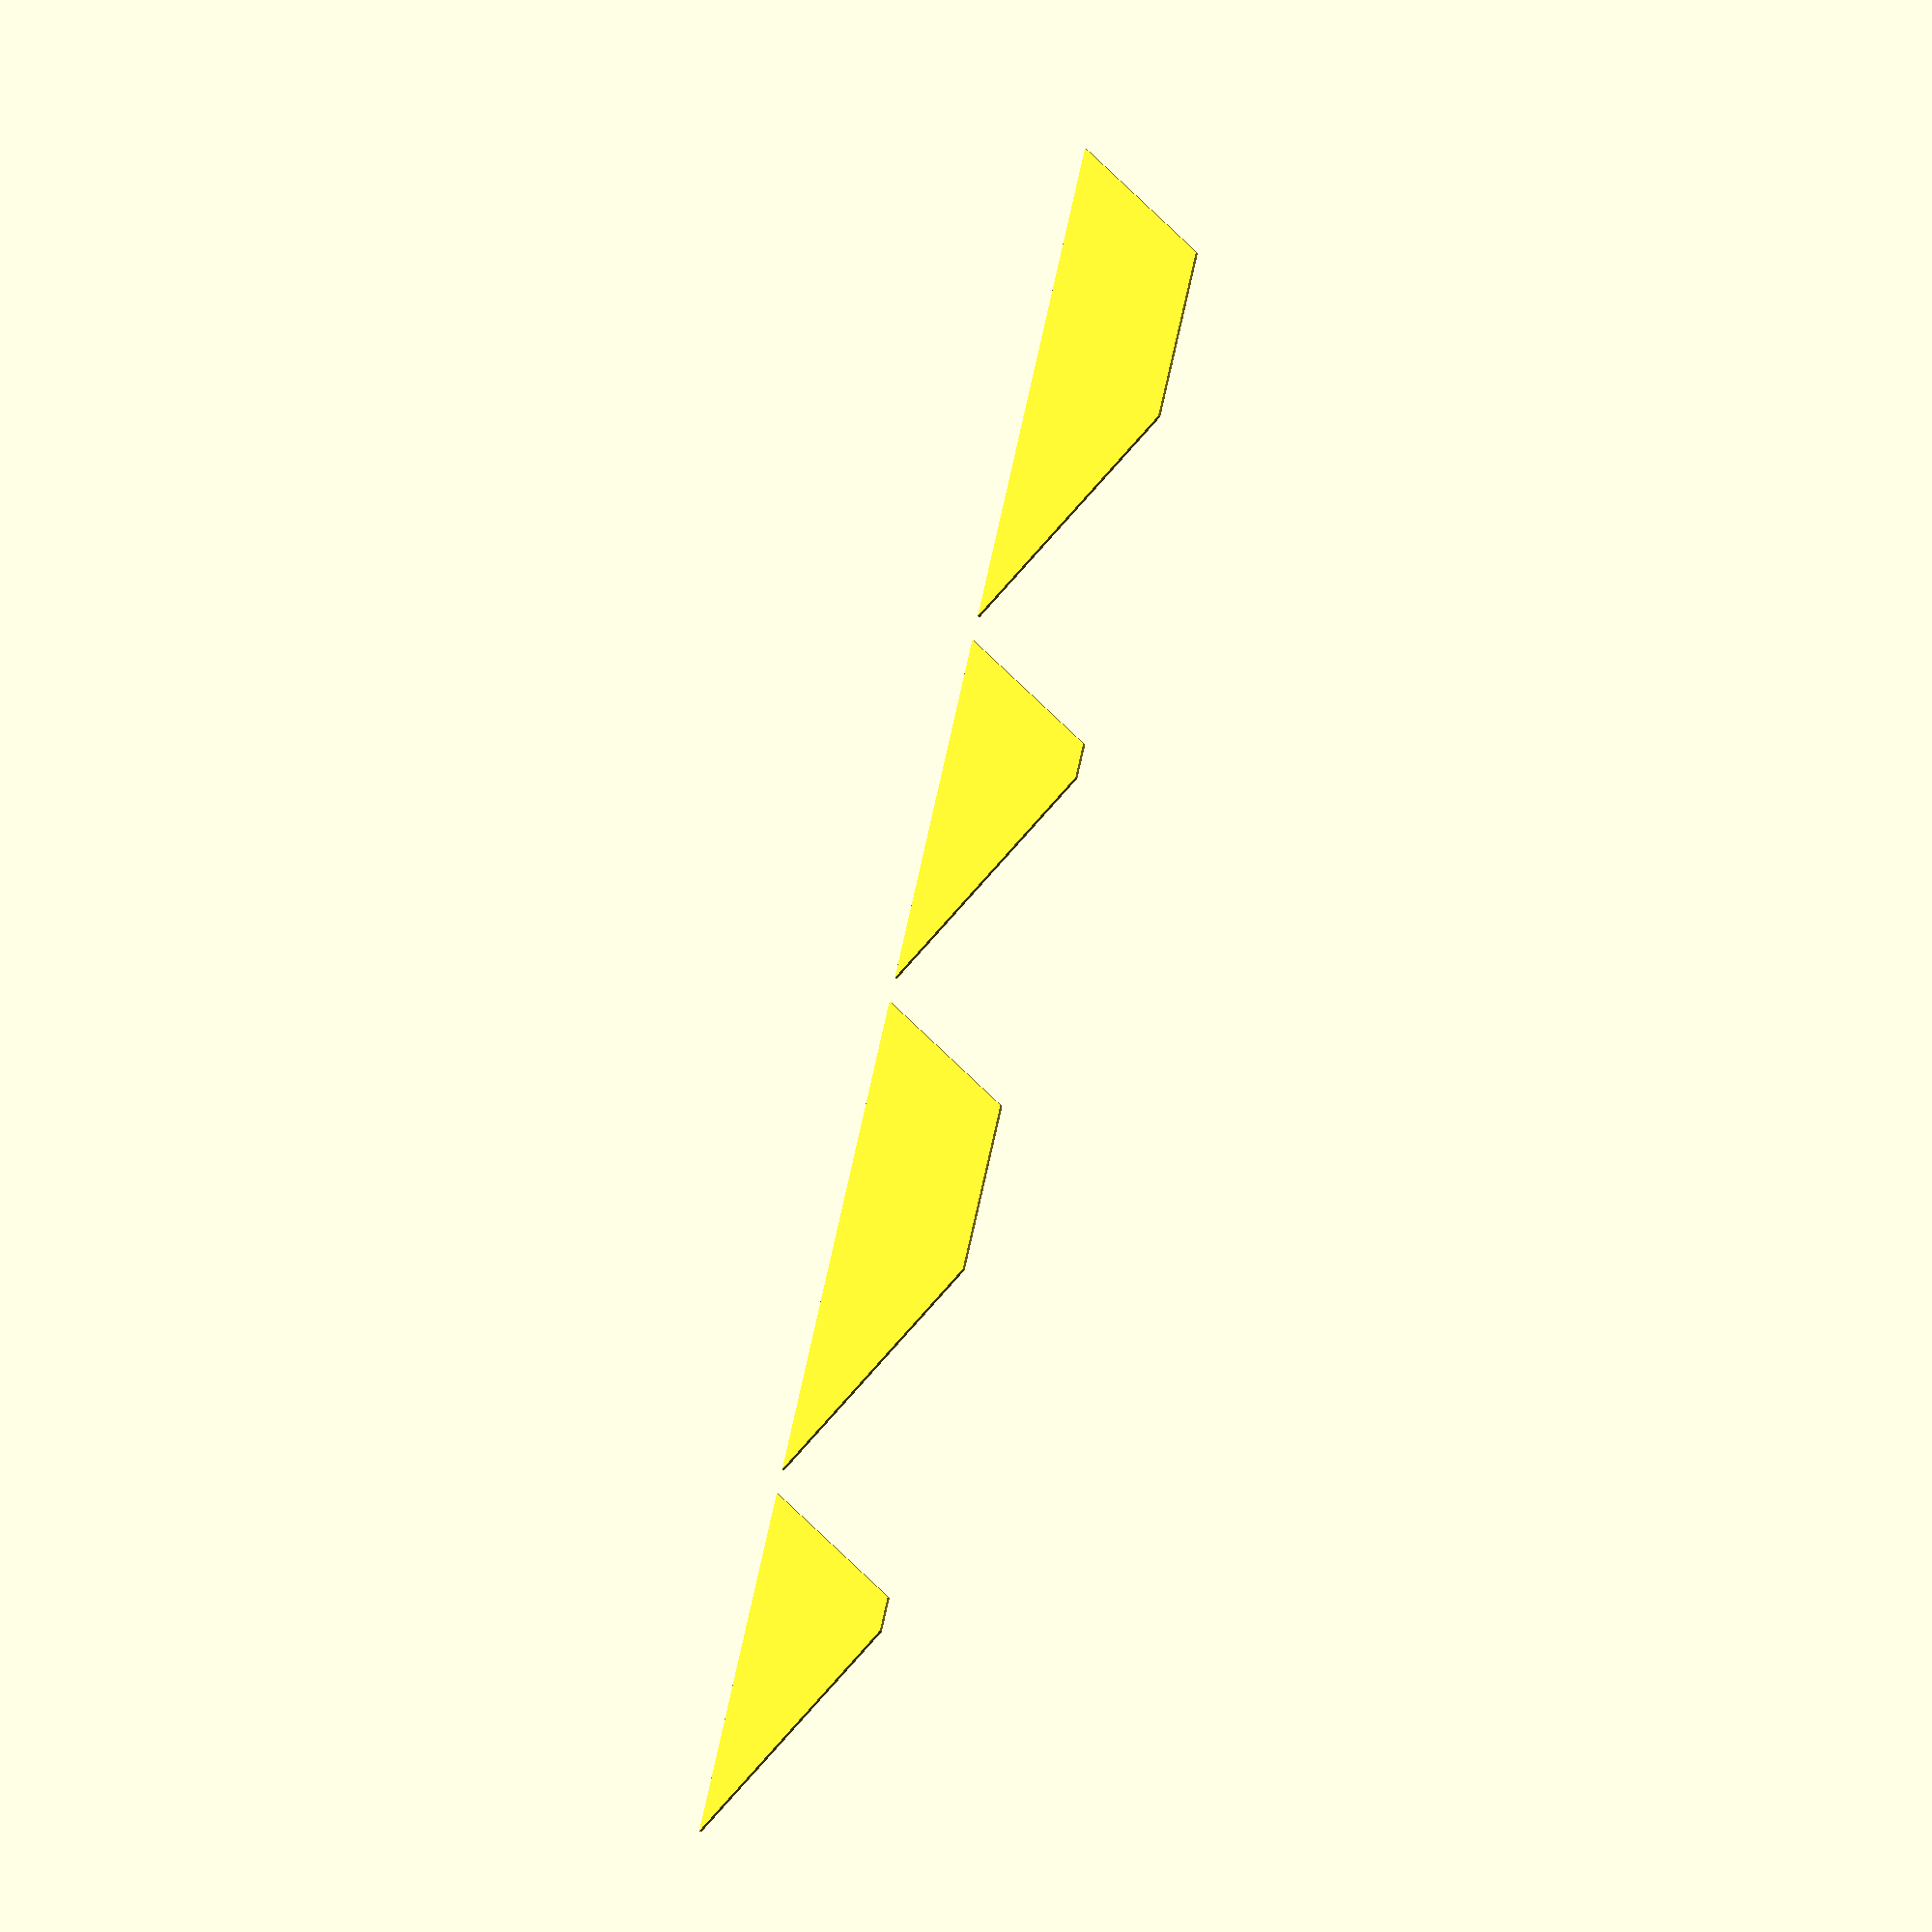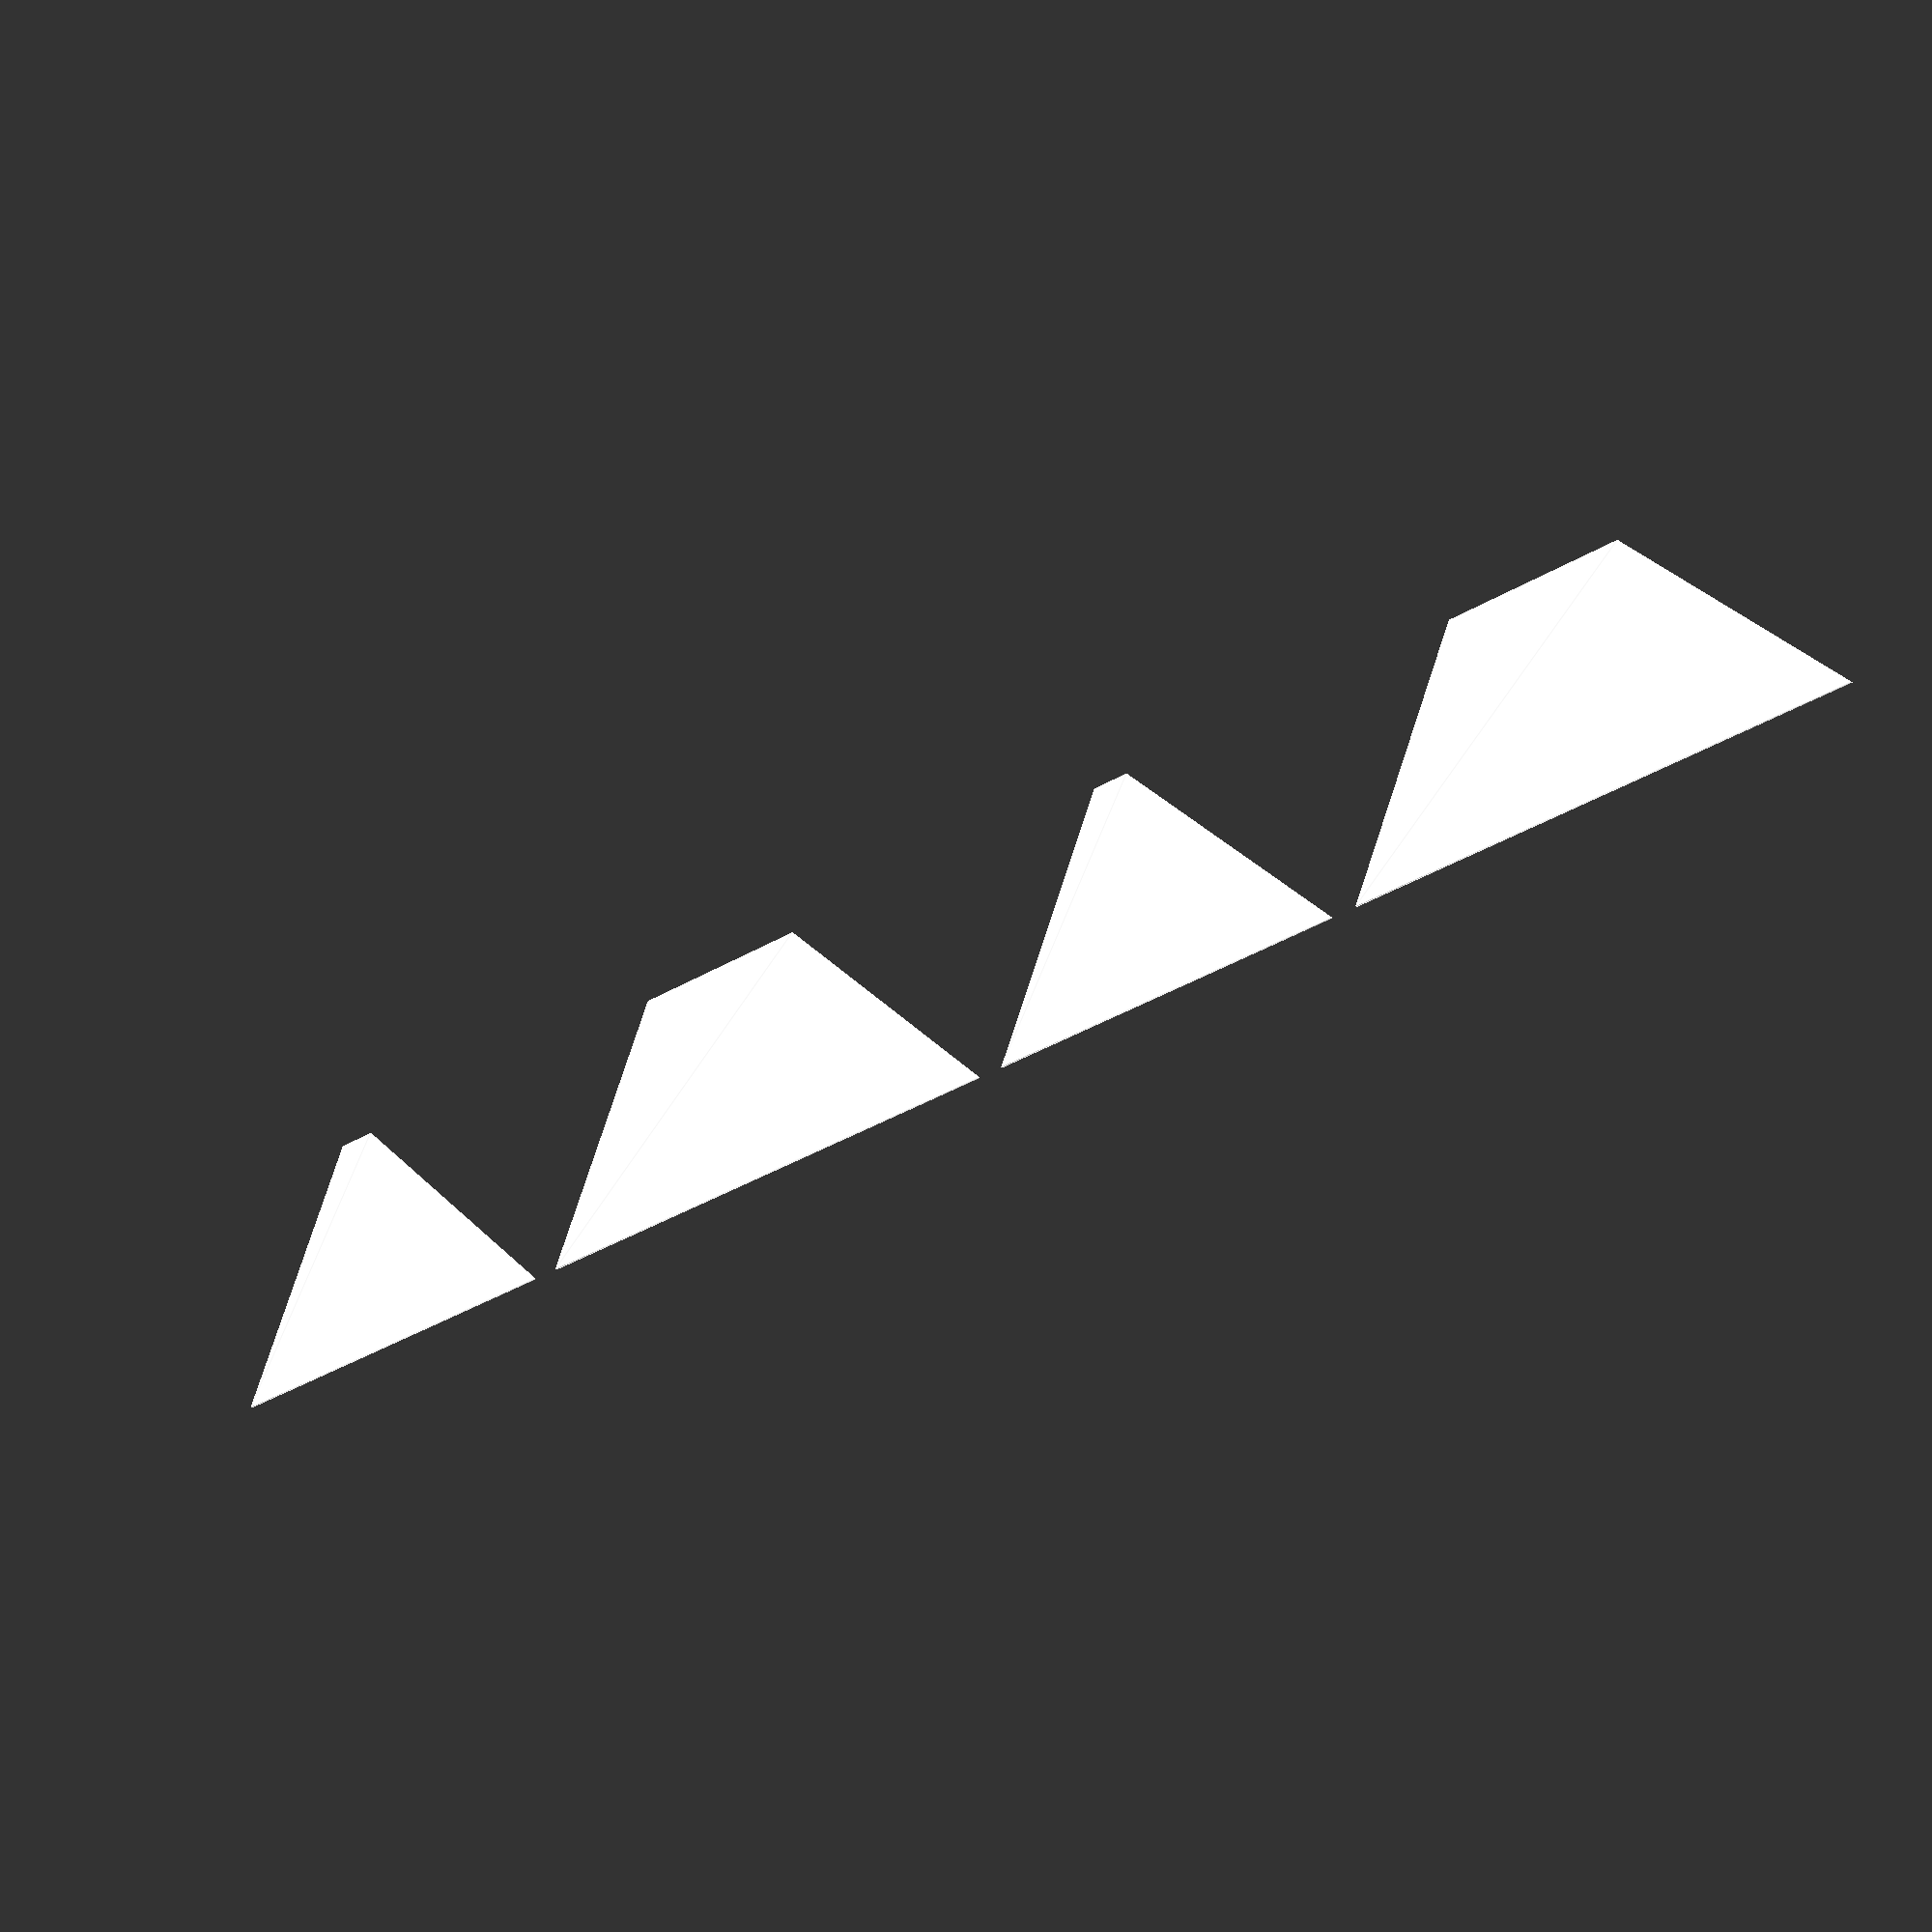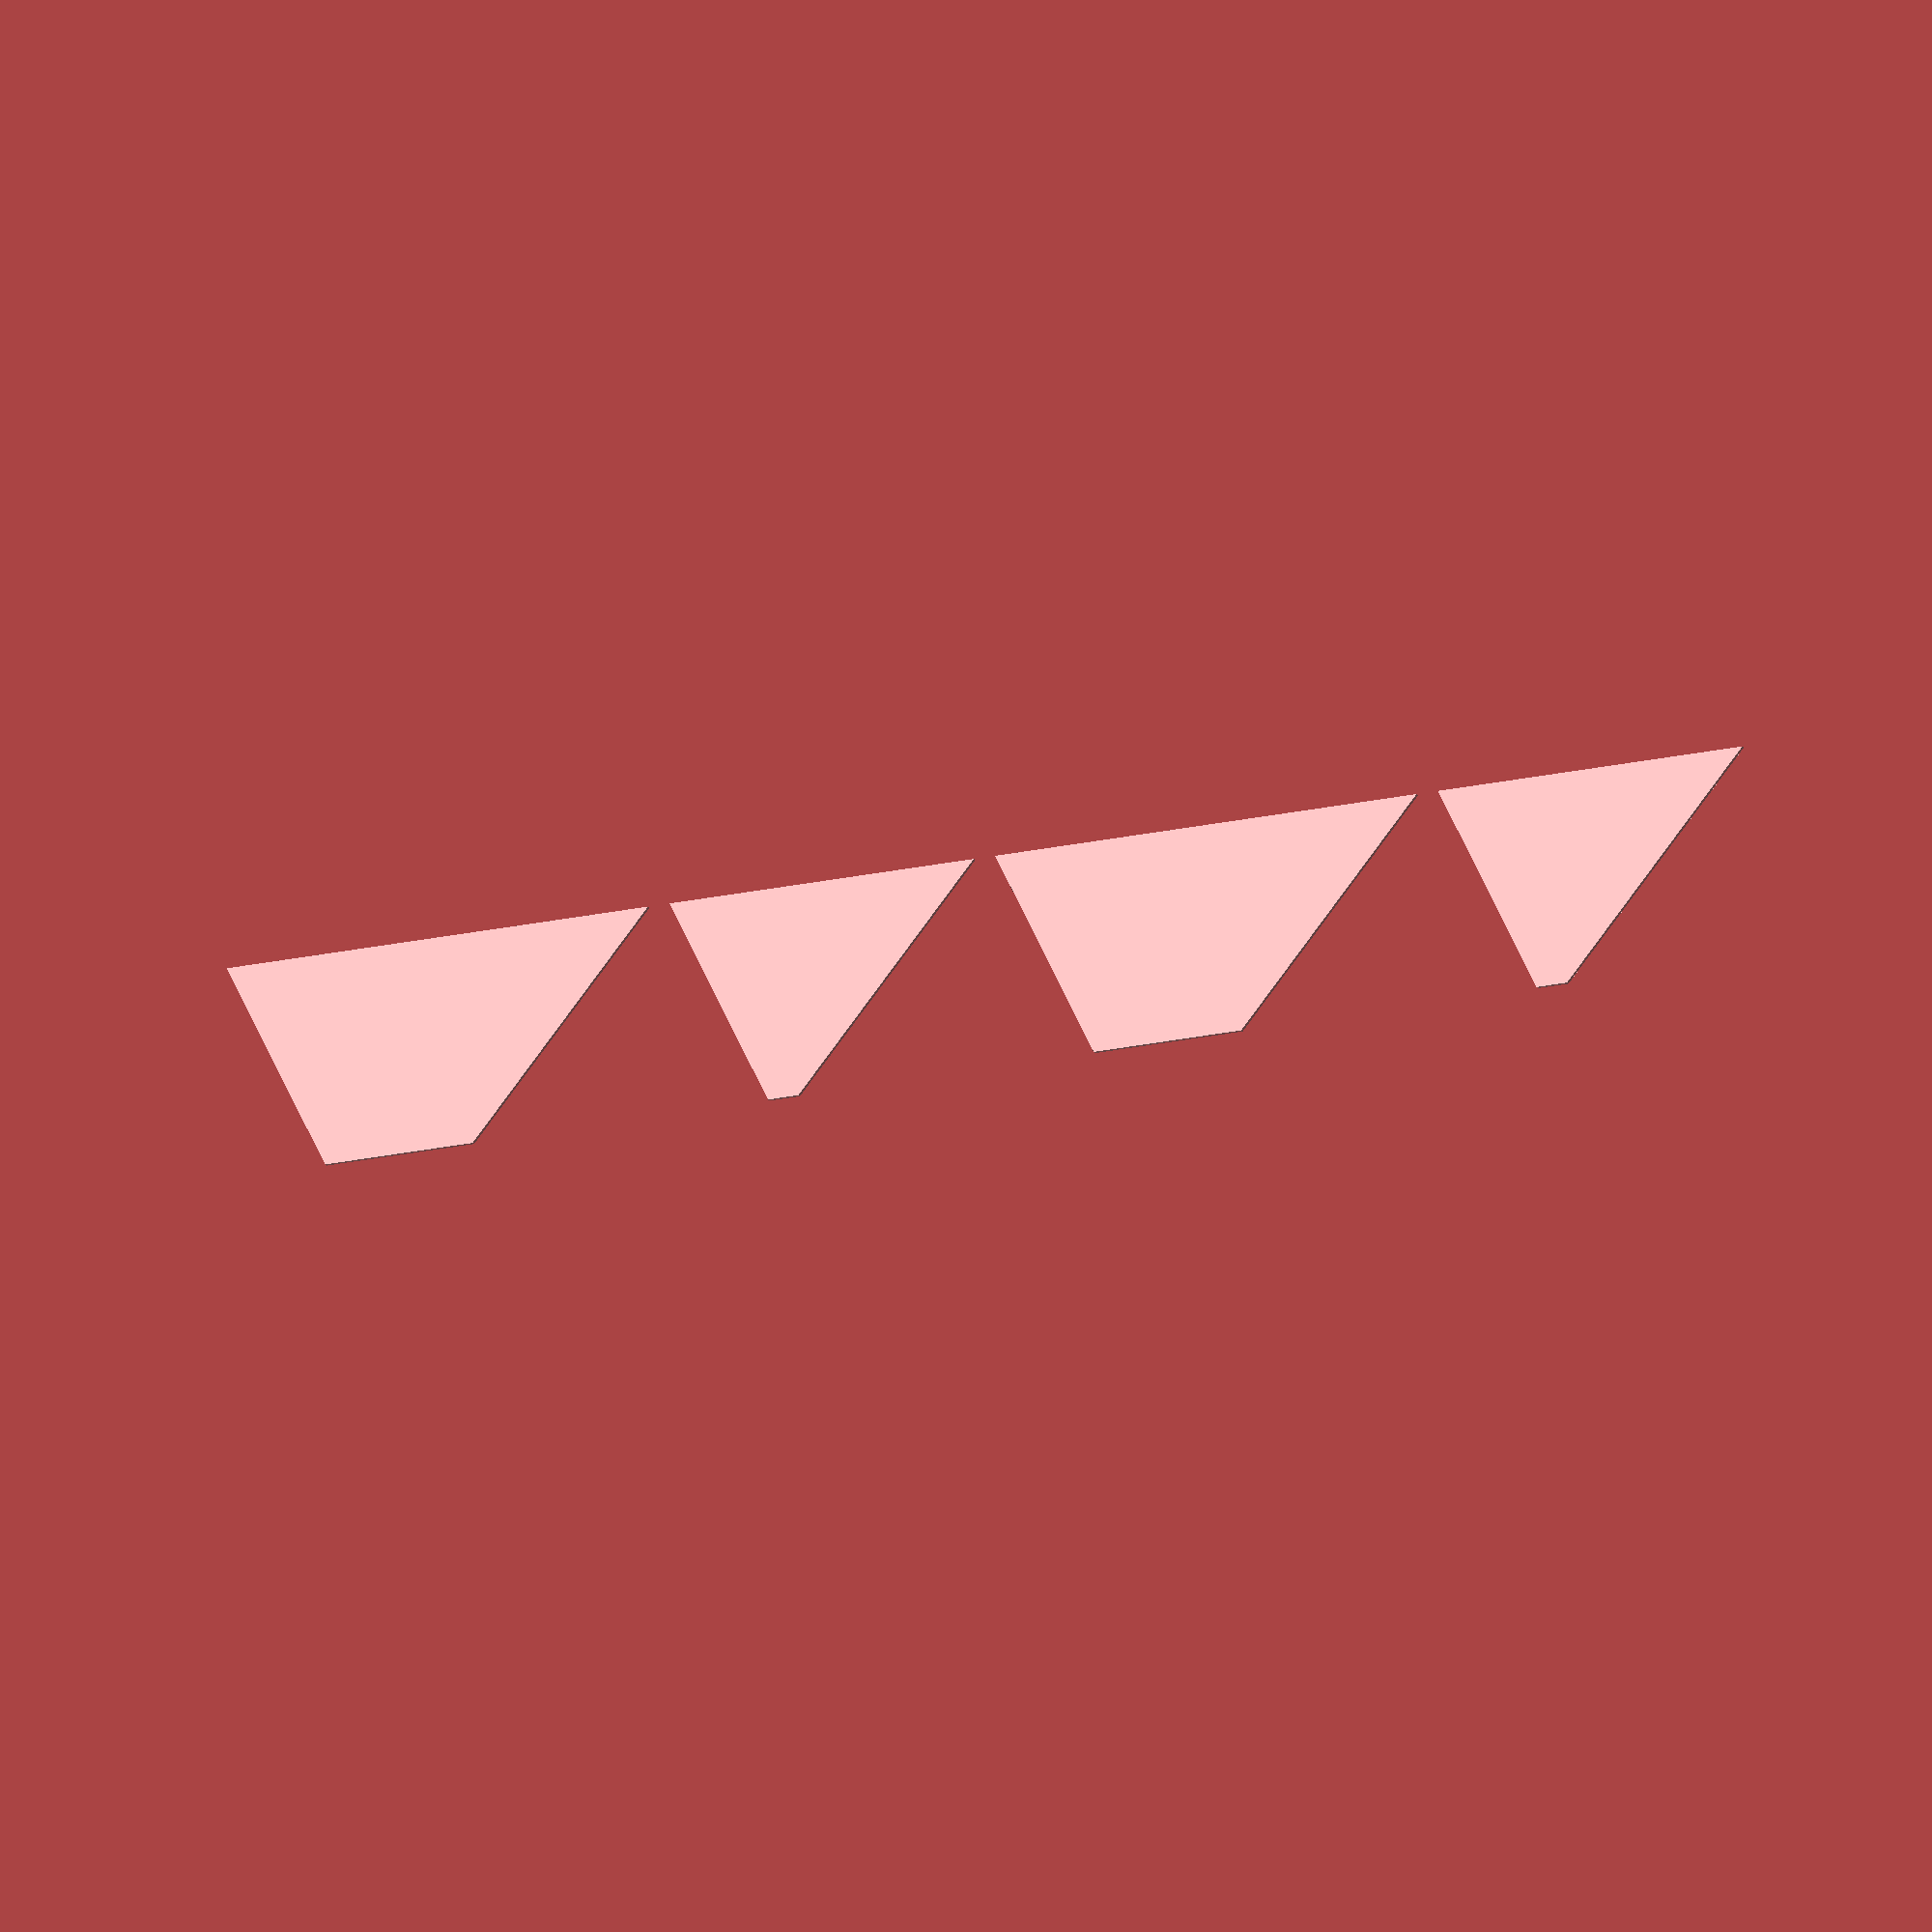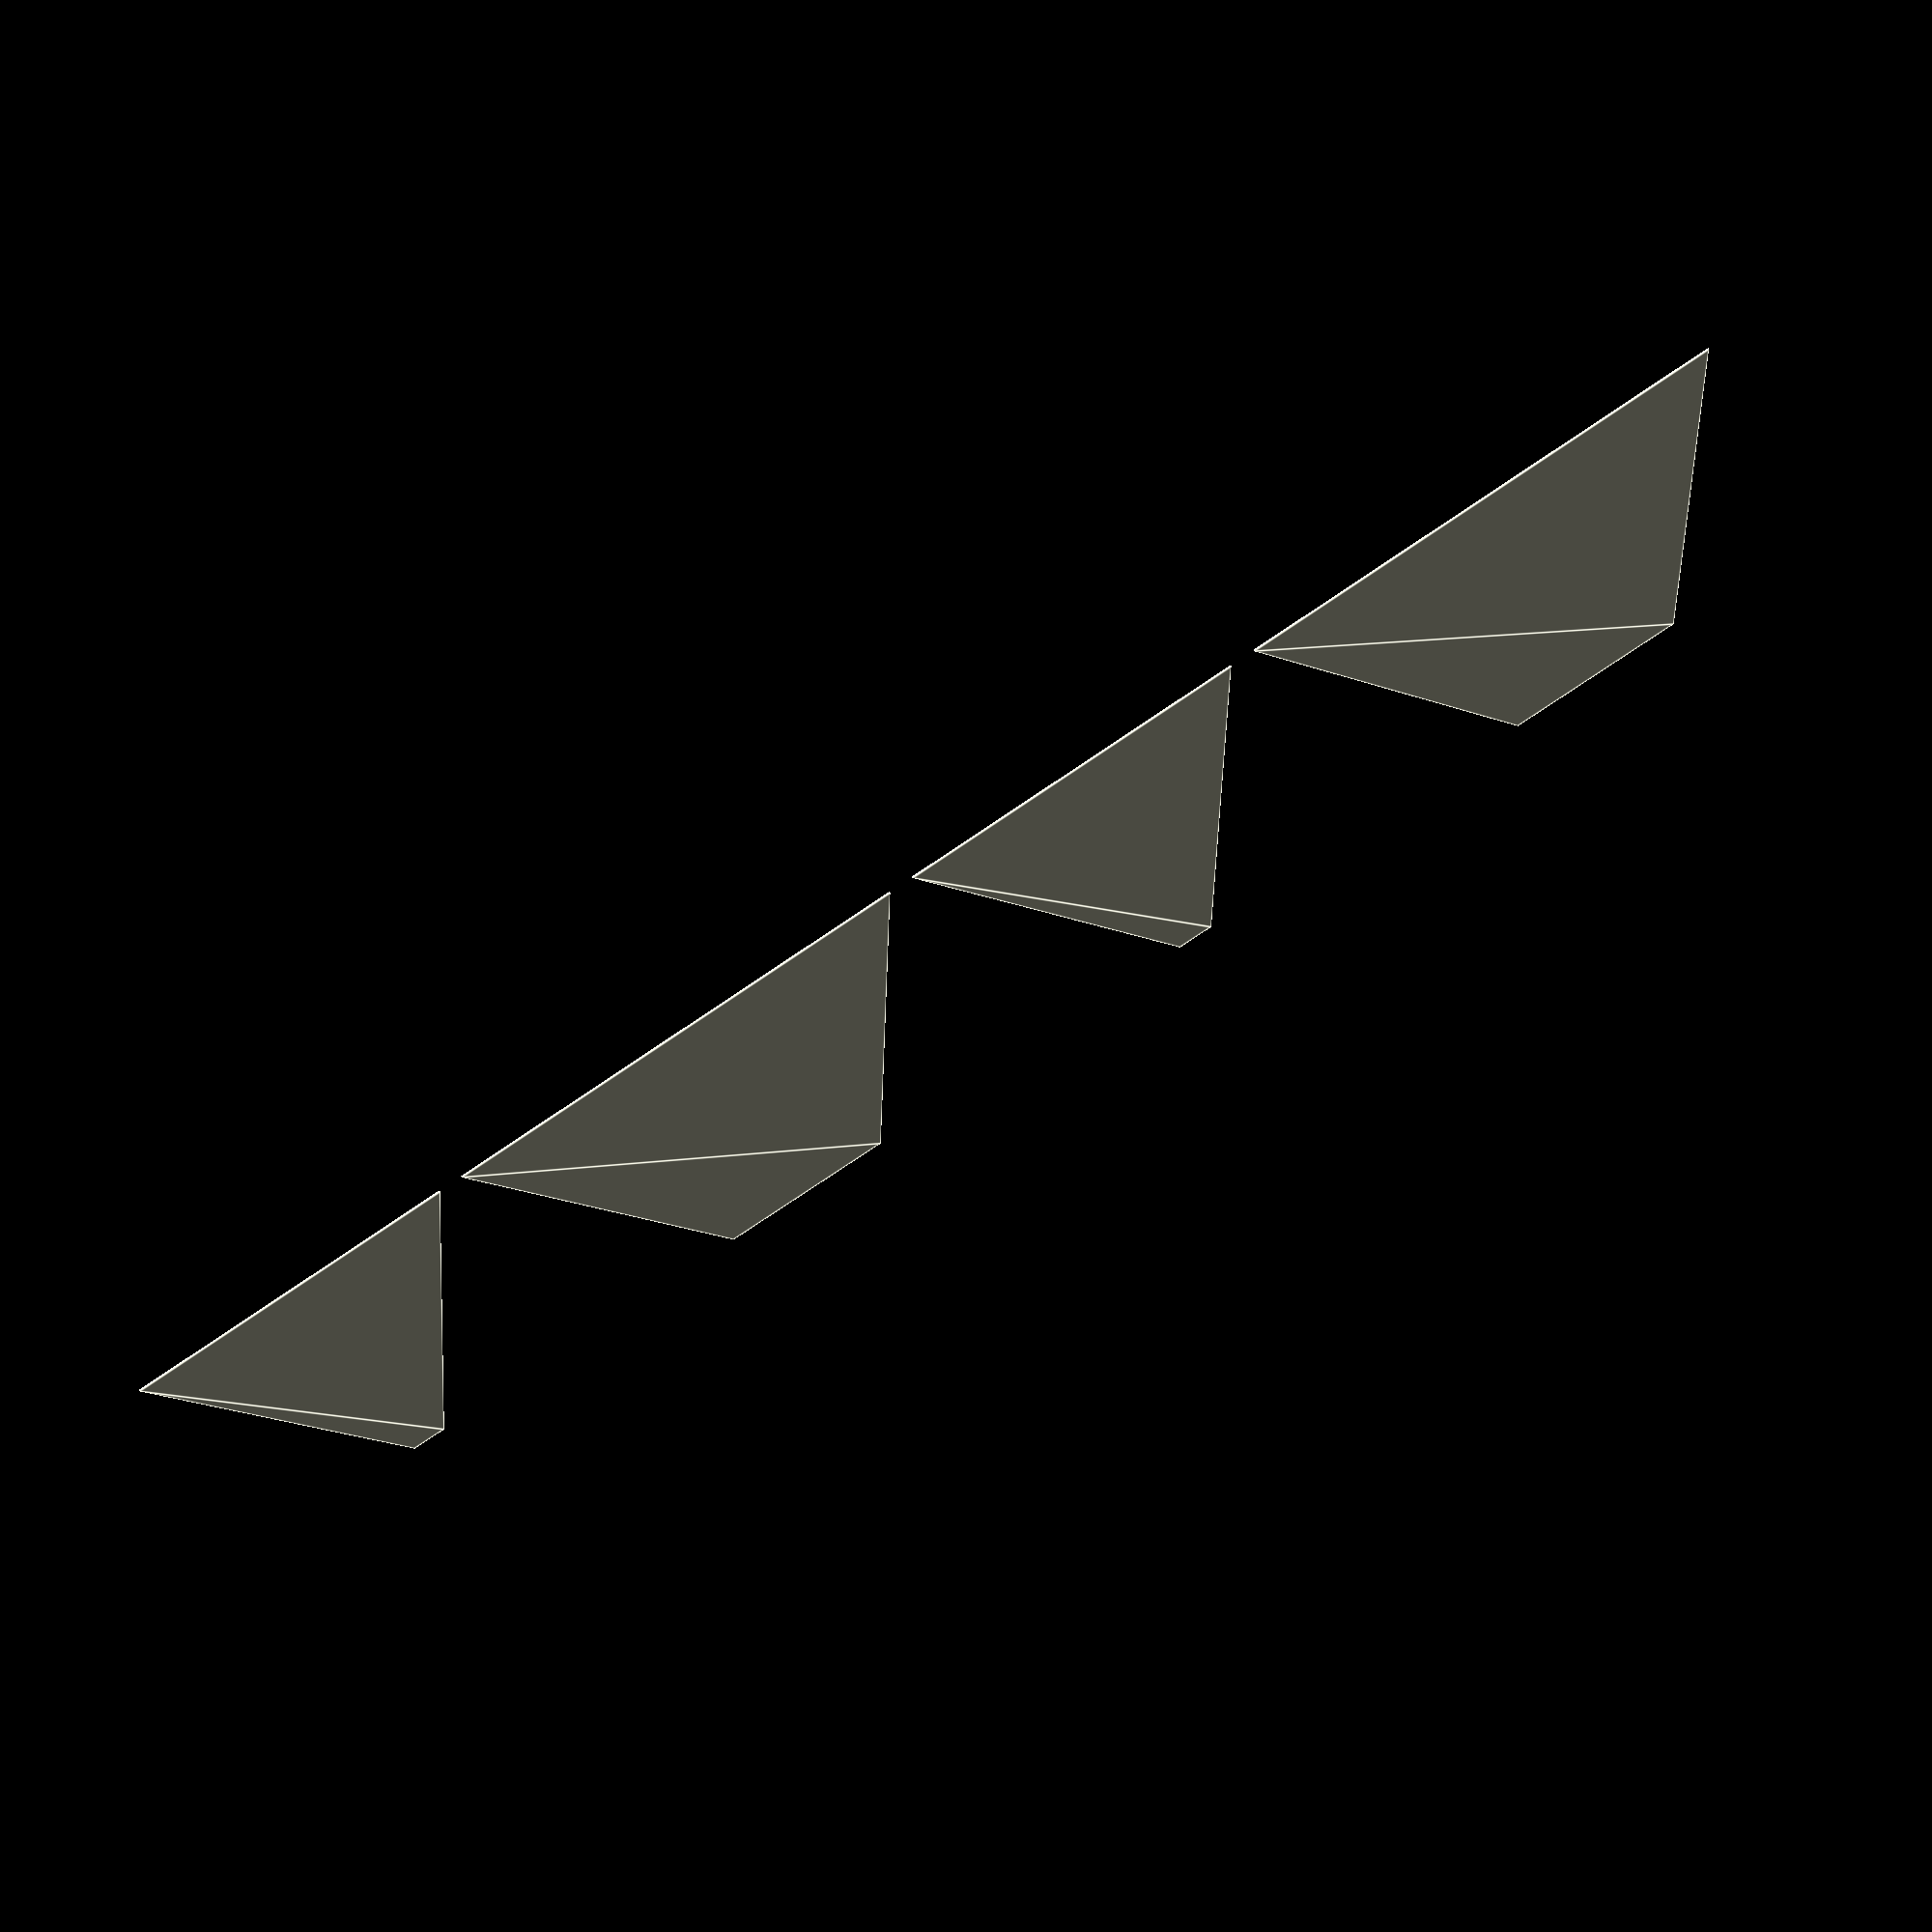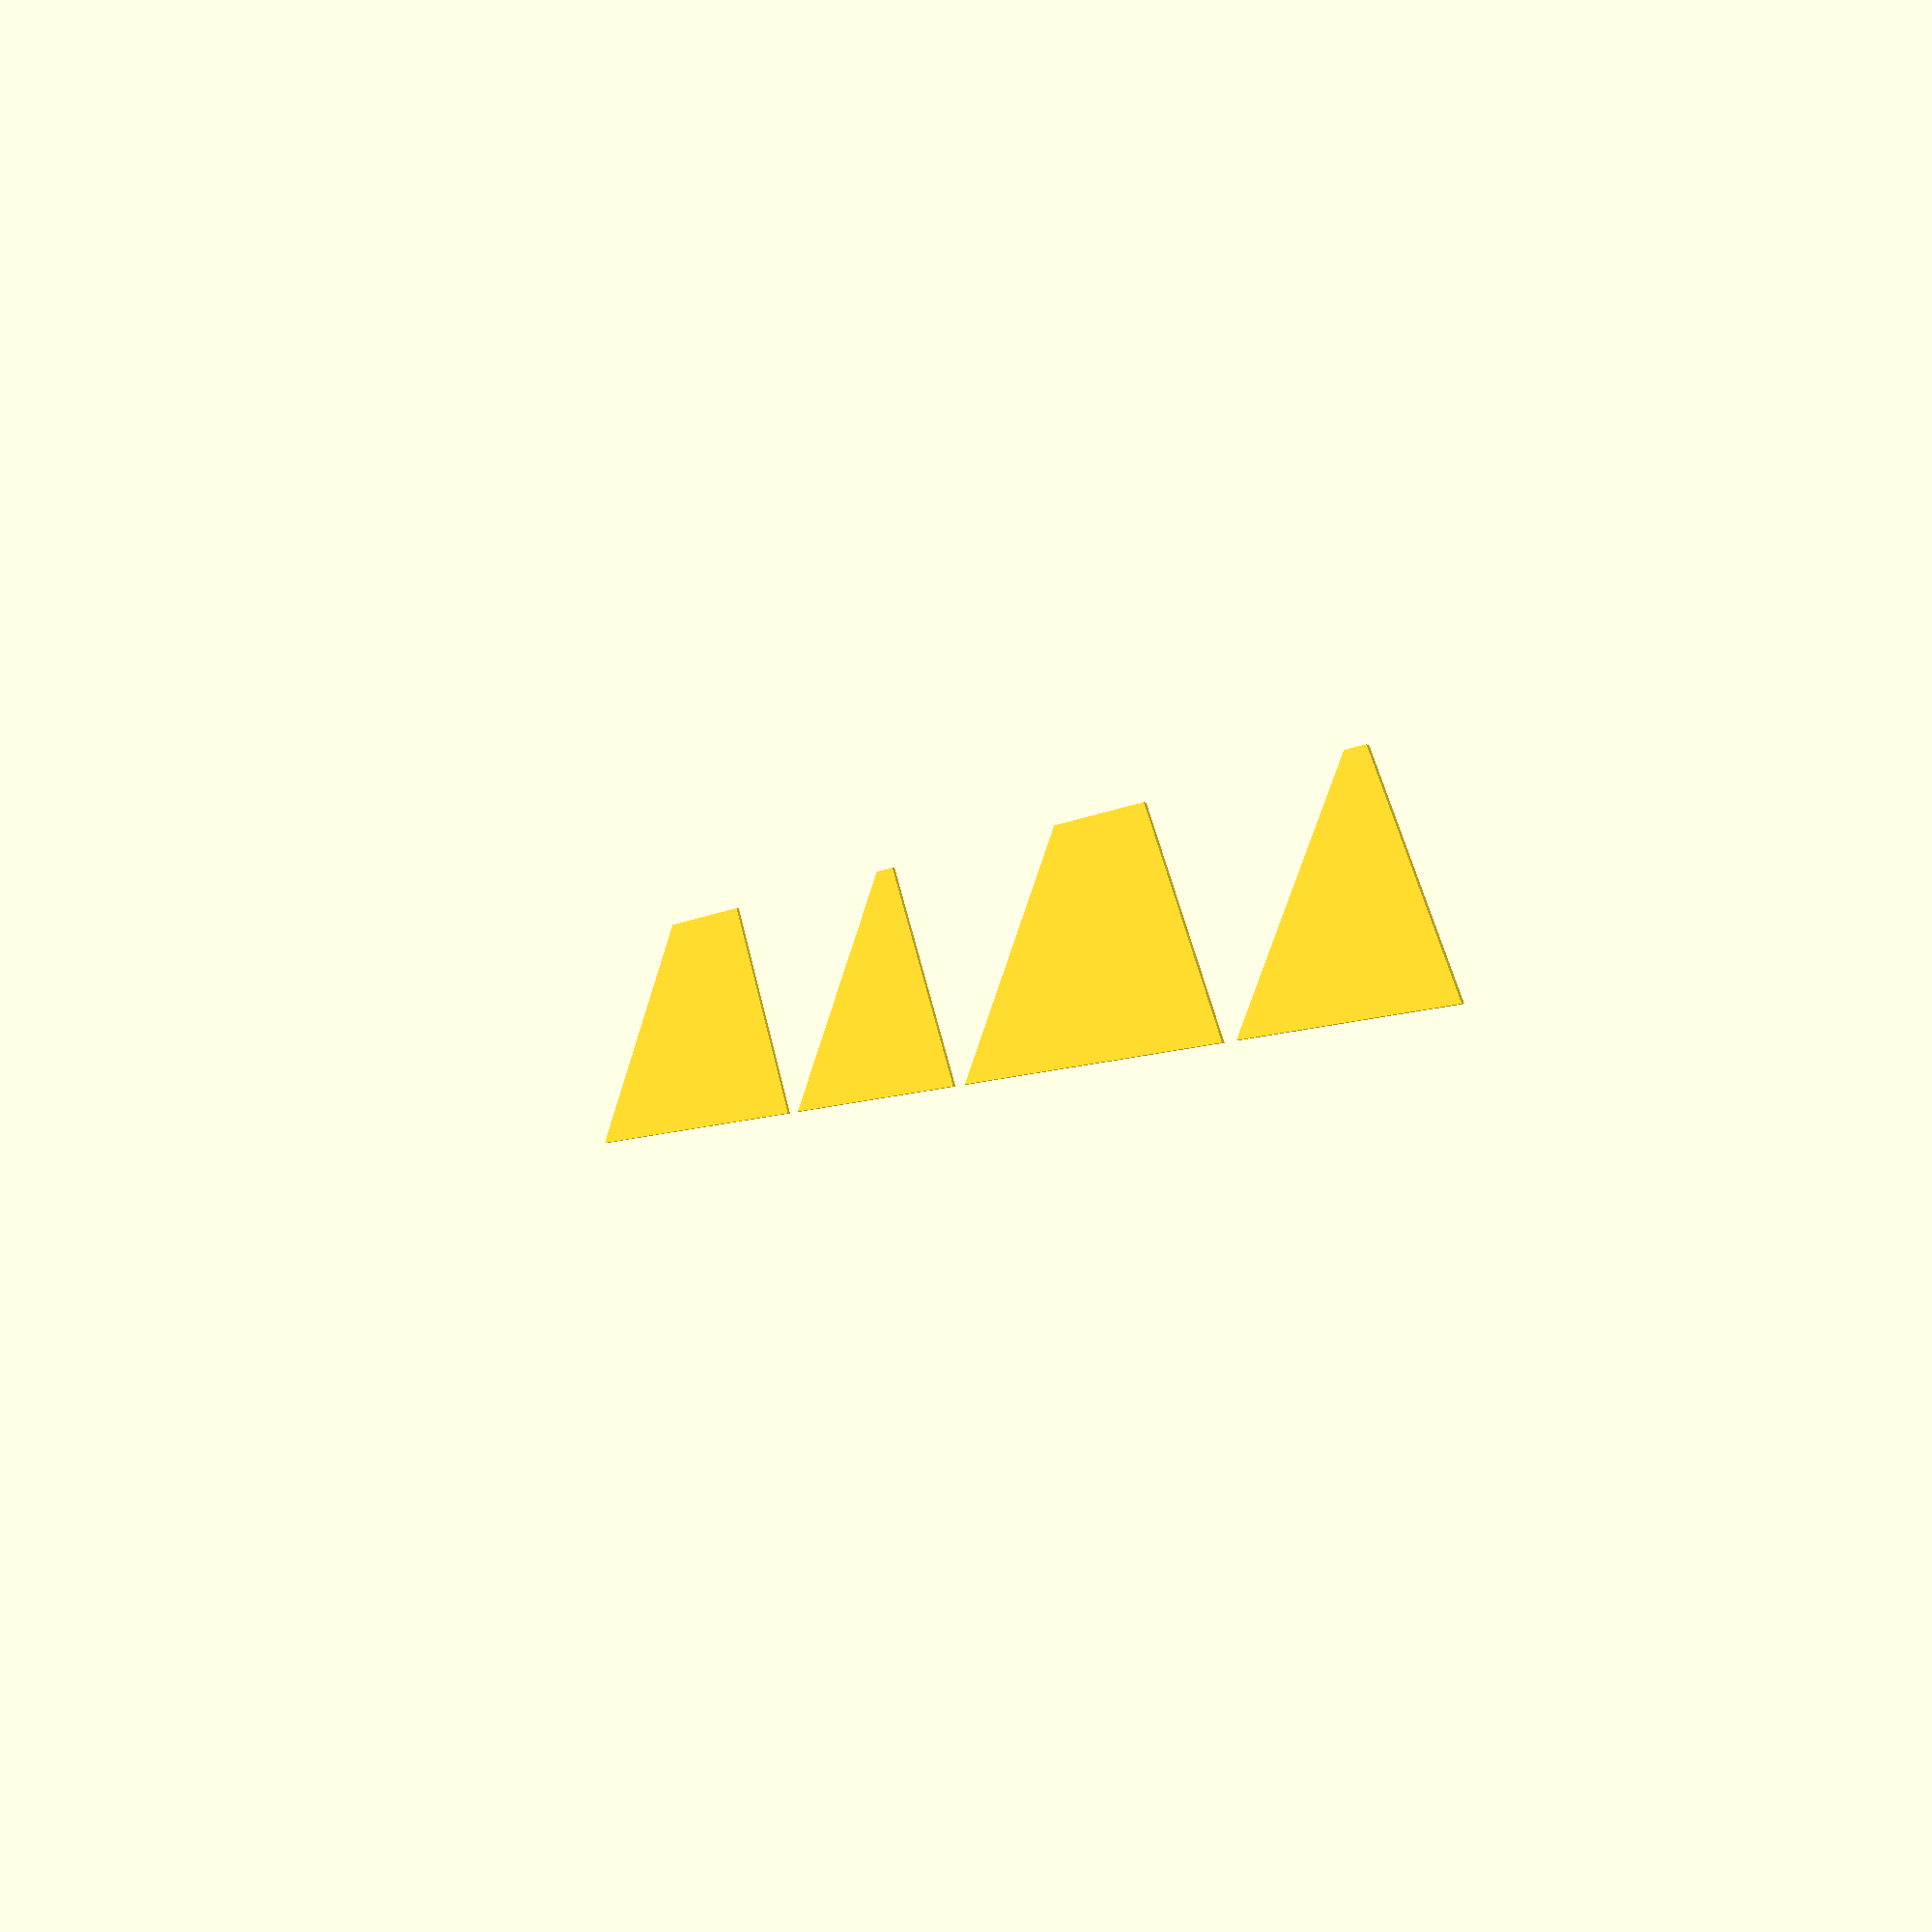
<openscad>
/* Copyright Vincent LAMBERT. Contributor Sylvain GARNAVAULT. (2016)
email: vincent@influence-pc.fr
This software is a computer program whose purpose is to generate the 2D plan of a pyramid or a prism for making a hologram based on the Pepper's Ghost effect.
This software is governed by the CeCILL-B license under French law and abiding by the rules of distribution of free software.  You can  use, modify and/ or redistribute the software under the terms of the CeCILL-B license as circulated by CEA, CNRS and INRIA at the following URL "http://www.cecill.info".
As a counterpart to the access to the source code and  rights to copy, modify and redistribute granted by the license, users are provided only with a limited warranty  and the software's author,  the holder of the economic rights, and the successive licensors  have only  limited liability.
In this respect, the user's attention is drawn to the risks associated with loading,  using,  modifying and/or developing or reproducing the software by the user in light of its specific status of free software, that may mean  that it is complicated to manipulate,  and  that  also therefore means  that it is reserved for developers  and  experienced professionals having in-depth computer knowledge. Users are therefore encouraged to load and test the software's suitability as regards their requirements in conditions enabling the security of their systems and/or data to be ensured and,  more generally, to use and operate it in the same conditions as regards security.
The fact that you are presently reading this means that you have had knowledge of the CeCILL-B license and that you accept its terms. */

/*** VARIABLES YOU NEED TO FILL ***/

/* Configurable parameters in millimeters */
screen_width = 198;     // Screen surface only,
screen_height = 143;    // not including the monitor's border.

/* Configurable percentage of free space (not usable by the screen) on top of the pyramid */
free_space_area_percentage = 10;   // In % of screen_height. The pyramid top will be cut to create a hole. It reduces faces height and pyramid height.

/* Configurable angle in degrees */
// The angle between a pyramid face and the screen or the floor.
// Most tutorials use 54.7° because it creates equilateral triangles, easier to build.
// If the angle of reflection is 45°, the light will reflect at 90° of the screen (horizontally).
pyramid_face_angle = 45;    // Other slope to try: 35.3°.

show_in_3D = false;  // Use F5



/*** AUTOMATED SCRIPT  ***/

top_edge_length = screen_width - screen_height; // Distance between the two tops (it's not really a pyramid, it's a polyhedron)
free_space_height = free_space_area_percentage * screen_height / 100;
//free_space_width = free_space_area_percentage * screen_width / 100;
initial_pyramid_face_height = (screen_height/2) / cos(pyramid_face_angle);   // Hypotenuse = triangle height
initial_pyramid_height = (screen_height/2) * tan(pyramid_face_angle);  // Pyramid height (not the triangle height)
final_pyramid_height = (screen_height/2 - free_space_height/2) * tan(pyramid_face_angle);
final_pyramid_face_height = (screen_height/2 - free_space_height/2) / cos(pyramid_face_angle);
margin_between_parts = 10;  // On the plan, just to space them.

/* Parts' definitions */
module face_for_screen_height() {
    polygon([[0, 0], [screen_height, 0], [screen_height/2 + free_space_height/2, final_pyramid_face_height], [screen_height/2 - free_space_height/2, final_pyramid_face_height]]);
}
module face_for_screen_width() {
    polygon([[0, 0], [screen_width, 0], [screen_width/2 + free_space_height/2 + top_edge_length/2, final_pyramid_face_height], [screen_width/2 - top_edge_length/2 - free_space_height/2, final_pyramid_face_height]]);
}

/* Build the prism */
if (show_in_3D) {
    rotate([pyramid_face_angle, 0, 0])
        face_for_screen_height();

    translate([screen_height, 0, 0])
        rotate([pyramid_face_angle, 0, 90])
            face_for_screen_width();

    translate([0, screen_width, 0])
        rotate([-(pyramid_face_angle), 0, 0])
            translate([0, 0, 0])
                rotate([180, 0, 0])
                    face_for_screen_height();

    translate([0, 0, 0])
        rotate([-(pyramid_face_angle), 0, 90])
            translate([0, 0, 0])
                rotate([180, 0, 0])
                    face_for_screen_width();
} else {
    face_for_screen_height();
    translate([screen_height + 10, 0, 0])
        face_for_screen_width();
    translate([screen_height + 10 + screen_width + 10, 0, 0])
        face_for_screen_height();
    translate([screen_height + 10 + screen_width + 10 + screen_height + 10, 0, 0])
        face_for_screen_width();
}

</openscad>
<views>
elev=218.4 azim=71.3 roll=309.8 proj=o view=wireframe
elev=199.4 azim=166.3 roll=149.3 proj=p view=edges
elev=30.7 azim=191.2 roll=34.7 proj=o view=solid
elev=329.0 azim=212.9 roll=169.5 proj=p view=edges
elev=192.9 azim=173.8 roll=296.4 proj=p view=solid
</views>
